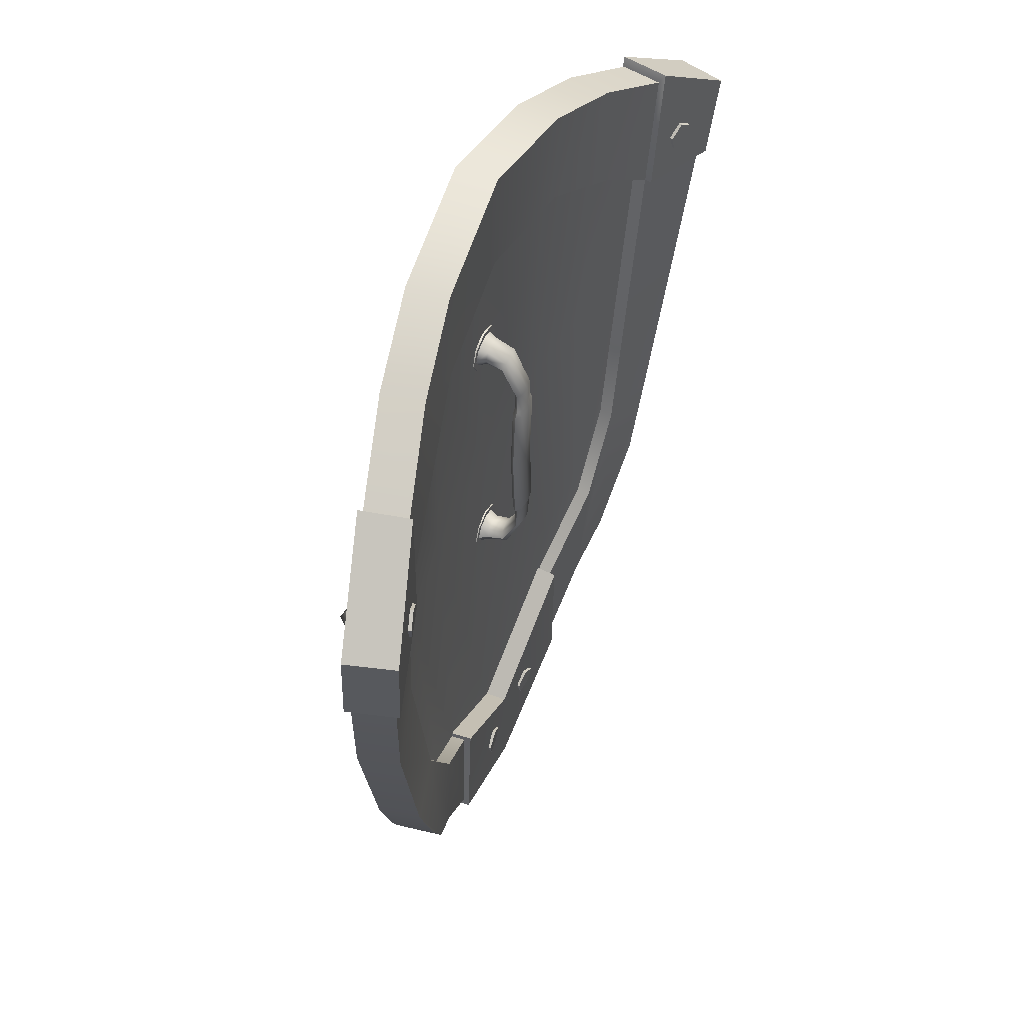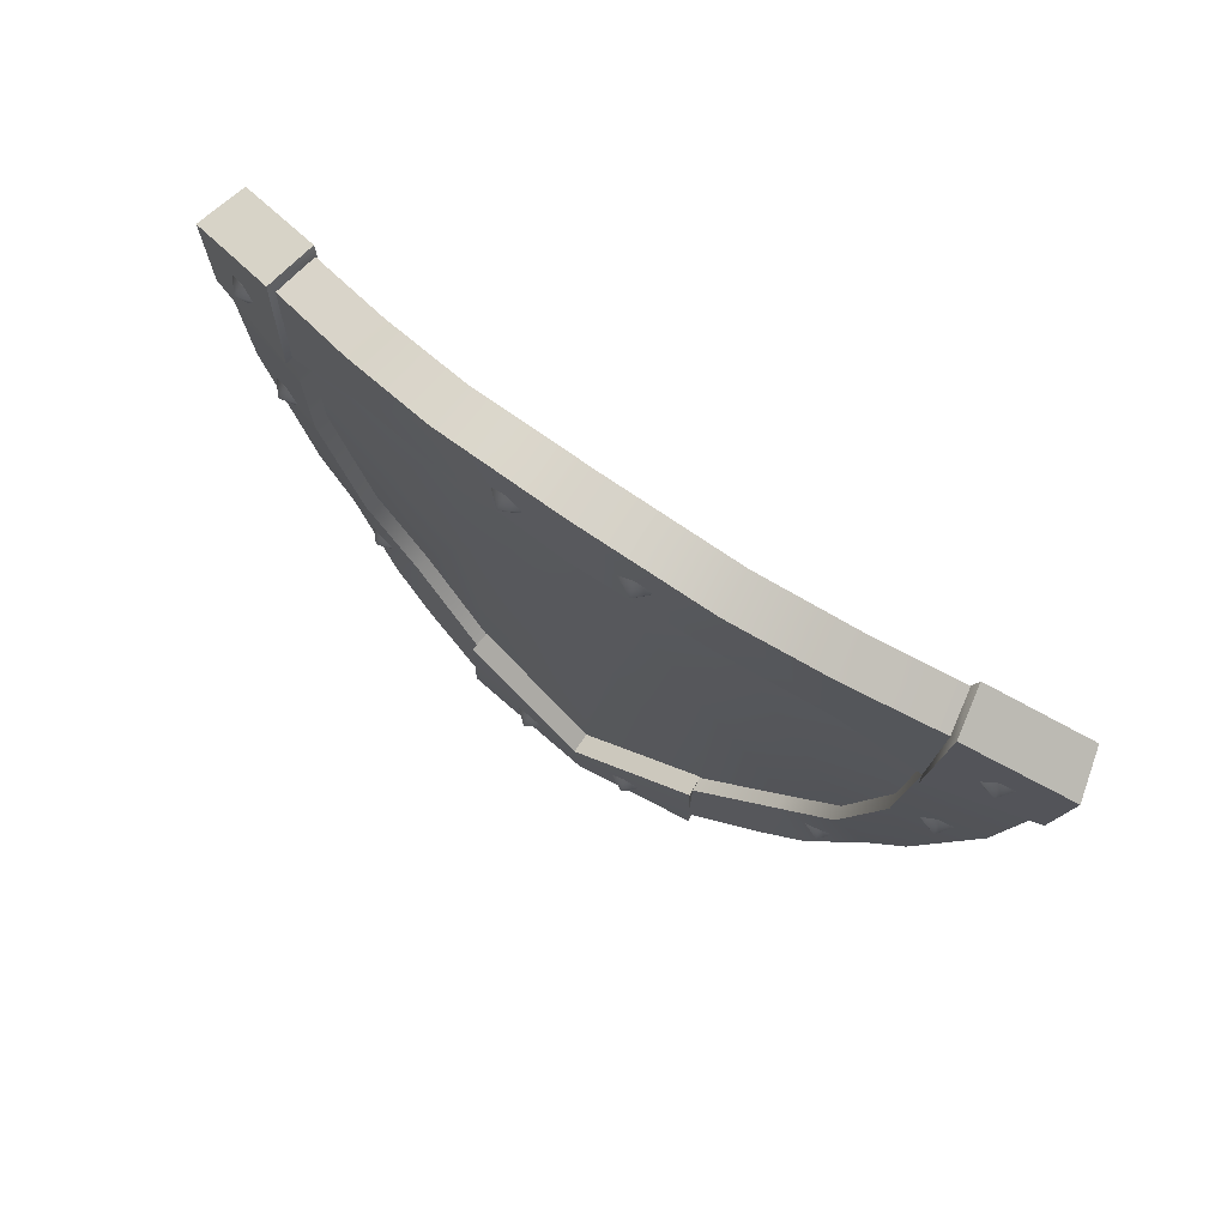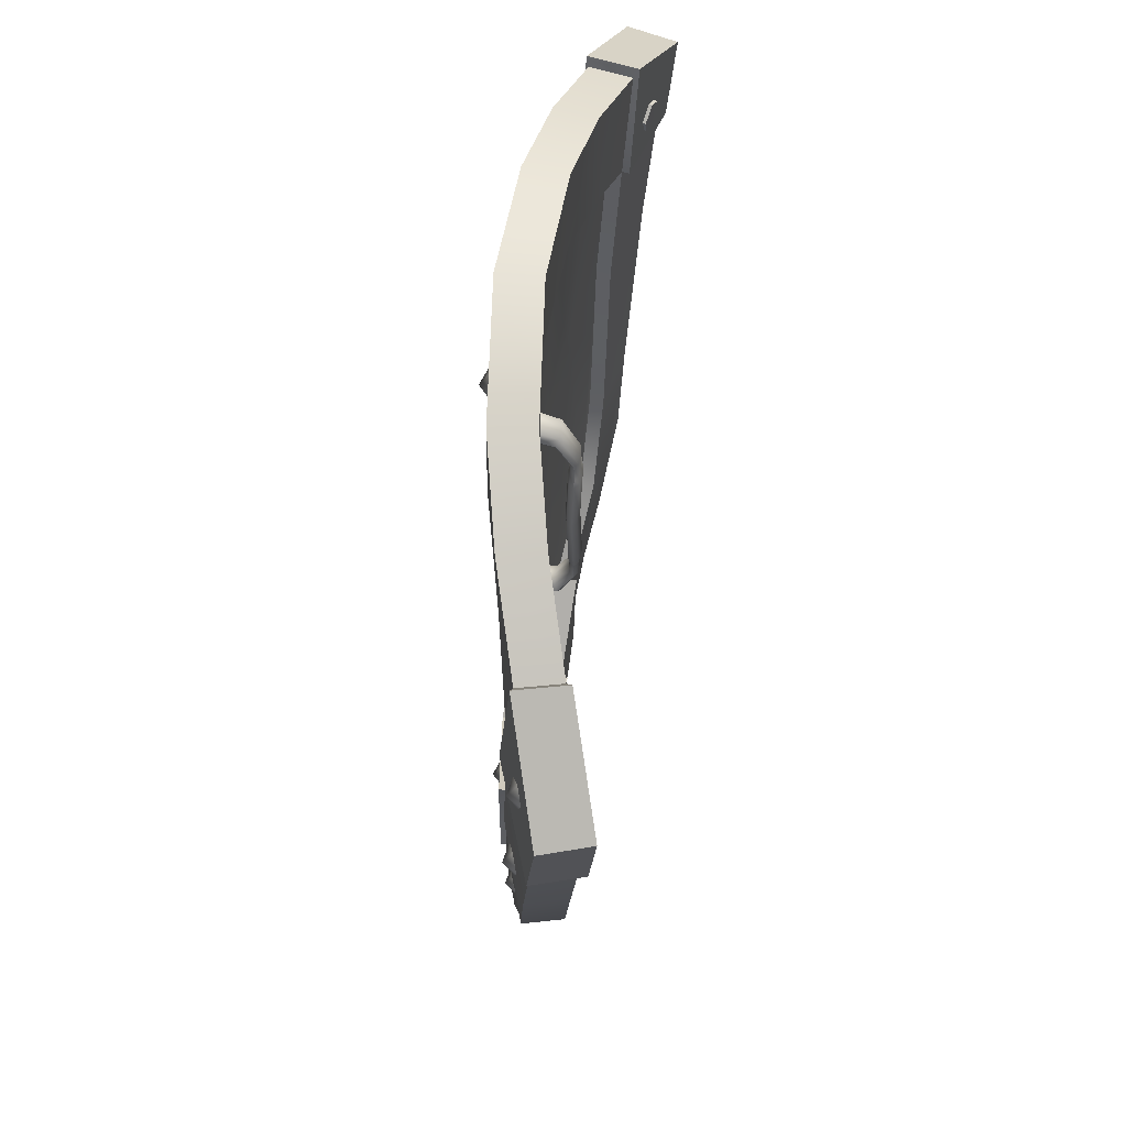
<metadata>
{"format":"obj","ext":"obj","renderer":"f3d","projection":"perspective","resolution":1024,"background":"white","views":[{"elev":52.2,"azim":113.7,"up":"+Y"},{"elev":76.5,"azim":35.0,"up":"+Y"},{"elev":61.7,"azim":96.4,"up":"+Y"}]}
</metadata>
<code>
o shield3
v 0.4419 -0.3482 -0.005502
v 0.4296 -0.3482 -0.06687
v 0.2871 -0.5557 -0.02557
v 0.322 0.5643 -0.03398
v 0.2954 -0.5557 0.03659
v 0.3313 0.5643 0.02805
v 0.5549 0.05363 -0.08707
v 0.4786 -0.2248 -0.07158
v 0.5707 0.05363 -0.0264
v 0.4922 -0.2248 -0.01043
v 0.3409 0.3829 0.02439
v 0.3106 -0.3551 0.02489
v 0.3313 0.3829 -0.03757
v 0.3019 -0.3551 -0.03713
v 0.186 0.6194 -0.007943
v 0.1915 0.6194 0.05463
v 0.1859 -0.4685 -0.008952
v 0.1862 0.4646 -0.005711
v 0.1917 0.4646 0.05688
v 0.4522 0.4898 -0.06993
v 0.3651 -0.4942 0.01824
v 0.3549 -0.4942 -0.04357
v 0.3926 -0.2136 0.01703
v 0.4483 0.05559 0.01368
v 0.381 -0.2223 -0.04522
v 0.4359 0.05559 -0.04786
v 0.4483 0.2868 -0.0591
v 0.3376 0.3829 0.003243
v 0.3276 0.06175 0.02194
v 0.3076 -0.3551 0.003694
v 0.1896 -0.4685 0.0323
v 0.1905 0.05943 0.04278
v 0.1899 0.4646 0.03562
v 0.3889 -0.2136 -0.004038
v 0.4441 0.05559 -0.007264
v 0.4567 0.2868 -0.01867
v 0.3347 0.3829 -0.01592
v 0.3247 0.06175 0.002704
v 0.3049 -0.3551 -0.01548
v 0.1879 -0.4685 0.01297
v 0.1888 0.05943 0.02338
v 0.1882 0.4646 0.01627
v 0.3848 -0.2223 -0.02363
v 0.4403 0.05559 -0.02629
v 0.4528 0.2868 -0.03765
v 0.6301 0.3848 -0.05154
v 0.609 0.3848 -0.1242
v 0.5935 0.2436 -0.113
v 0.6143 0.2436 -0.03879
v 0.4587 0.5011 -0.078
v 0.4743 0.5011 -0.005617
v 0.4632 0.2868 0.01265
v 0.446 0.2868 -0.06993
v 0.5842 0.2452 -0.1018
v 0.6008 0.2452 -0.04142
v 0.4652 0.4898 -0.008677
v 0.4611 0.2868 0.002277
v 0.1899 -0.6714 -0.01564
v 0.1971 -0.6714 0.06404
v 0.1849 -0.4685 -0.02004
v 0.1924 -0.4685 0.06407
v 0.1862 -0.6626 -0.005922
v 0.1917 -0.6626 0.05663
v 0.1914 -0.4685 0.05357
v 0.1849 -0.459 -0.02049
v 0.1879 -0.4685 0.0132
v 0.1878 -0.459 0.01274
v 0.1923 -0.4594 0.06363
v 0.1895 -0.4685 0.03149
v 0.1895 -0.4594 0.03105
v 0.02674 -0.1366 0.03308
v 0.01988 -0.1313 0.03032
v 0.03821 -0.1153 0.03278
v 0.02849 -0.1153 0.03013
v 0.02683 -0.09389 0.03307
v 0.01995 -0.09917 0.03032
v 0.000452 -0.09247 0.03063
v 0.02669 -0.1366 0.03018
v 0.03814 -0.1153 0.02988
v 0.02678 -0.09389 0.03017
v 0.000468 -0.08499 0.03063
v 0.01481 -0.1274 0.01635
v 0.02137 -0.1152 0.01701
v 0.01489 -0.1031 0.01793
v 0.01444 -0.1155 -0.01239
v 0.02095 -0.1065 -0.008827
v 0.01458 -0.09758 -0.005011
v 0.000205 -0.09384 -0.003269
v 0.01536 -0.05654 -0.03754
v 0.02182 -0.05629 -0.03228
v 0.01553 -0.05602 -0.02677
v 0.000113 -0.05588 -0.02431
v 0.01425 -0.0218 -0.03784
v 0.02071 -0.02155 -0.03258
v 0.01442 -0.02128 -0.02707
v 0.000183 -0.02114 -0.02463
v 0.01943 -0.01378 -0.03984
v 0.02808 -0.01345 -0.03282
v 0.01968 -0.01309 -0.02543
v 0.02774 0.3328 0.03169
v 0.02086 0.3275 0.02894
v 0.03912 0.3114 0.0314
v 0.02941 0.3115 0.02875
v 0.02765 0.2901 0.0317
v 0.02079 0.2954 0.02894
v 0.02769 0.3328 0.02879
v 0.03905 0.3114 0.0285
v 0.0276 0.2901 0.0288
v 0.01577 0.3236 0.01633
v 0.02227 0.3115 0.01699
v 0.01574 0.2993 0.01791
v 0.01533 0.3117 -0.01241
v 0.02181 0.3028 -0.008845
v 0.0154 0.2938 -0.005027
v 0.01483 0.2528 -0.03753
v 0.02129 0.2525 -0.03227
v 0.01499 0.2523 -0.02676
v 0.01475 0.218 -0.03785
v 0.02121 0.2178 -0.03259
v 0.01491 0.2175 -0.02708
v -0.000971 0.2177 -0.02464
v 0.01989 0.21 -0.03984
v 0.02855 0.2096 -0.03283
v 0.02014 0.2093 -0.02544
v 0.01971 0.09811 -0.03672
v 0.02838 0.0981 -0.02971
v 0.01996 0.09811 -0.02231
v 0.5068 0.07619 -0.005964
v 0.513 0.05307 0.007878
v 0.5286 0.05986 -0.01299
v 0.5203 0.03366 -0.009916
v 0.4932 0.03379 -0.001137
v 0.4849 0.06008 0.001215
v 0.3773 -0.3362 0.01405
v 0.3821 -0.3594 0.02836
v 0.3994 -0.3526 0.00862
v 0.3909 -0.3788 0.01108
v 0.3634 -0.3786 0.01789
v 0.355 -0.3523 0.01963
v 0.08721 -0.6151 0.07592
v 0.09019 -0.639 0.09012
v 0.1101 -0.6313 0.0729
v 0.1012 -0.6575 0.07361
v 0.07286 -0.6575 0.07691
v 0.06419 -0.6313 0.07824
v 0.08671 0.5728 0.06414
v 0.08969 0.5488 0.07835
v 0.1095 0.5565 0.06113
v 0.1006 0.5303 0.06184
v 0.07244 0.5303 0.06514
v 0.06381 0.5566 0.06647
v 0.5401 0.3789 -0.02182
v 0.5461 0.3569 -0.007194
v 0.562 0.3625 -0.02833
v 0.5539 0.3364 -0.02444
v 0.5269 0.3367 -0.01568
v 0.5184 0.363 -0.01415
v 0.5052 0.369 -0.09577
v 0.5264 0.3526 -0.1019
v 0.5185 0.3265 -0.09817
v 0.4924 0.3268 -0.08983
v 0.4842 0.3531 -0.08843
v 0.4885 0.3542 -0.07777
v 0.4968 0.3279 -0.07918
v 0.523 0.3276 -0.08758
v 0.5309 0.3537 -0.09134
v 0.5096 0.3701 -0.08514
v 0.06887 -0.6135 -0.01274
v 0.09093 -0.6299 -0.01439
v 0.08249 -0.6559 -0.01184
v 0.05517 -0.6556 -0.008775
v 0.04676 -0.6293 -0.009423
v 0.08593 -0.6537 0.004673
v 0.09443 -0.6277 0.002115
v 0.07221 -0.6112 0.003793
v 0.04993 -0.6271 0.007145
v 0.05841 -0.6534 0.007782
v -0.4406 -0.3482 0.004782
v -0.4291 -0.3482 -0.05675
v -0.2874 -0.5557 -0.01895
v -0.3222 0.5643 -0.02652
v -0.295 -0.5557 0.04331
v -0.3307 0.5643 0.03562
v -0.5532 0.05363 -0.07372
v -0.4776 -0.2248 -0.06022
v -0.5681 0.05363 -0.01285
v -0.4905 -0.2248 0.001096
v -0.3402 0.3829 0.03219
v -0.3102 -0.3551 0.03198
v -0.3315 0.3829 -0.02989
v -0.3022 -0.3551 -0.03015
v -0.1867 0.6194 -0.003693
v -0.1917 -0.6626 0.06095
v -0.1915 0.6194 0.05894
v -0.1867 -0.4685 -0.004702
v -0.1869 0.4646 -0.001458
v -0.1917 0.4646 0.0612
v -0.4515 0.4898 -0.05924
v -0.3643 -0.4942 0.02663
v -0.3549 -0.4942 -0.03531
v -0.4637 0.4898 0.002183
v -0.3916 -0.2136 0.02607
v -0.4468 0.05559 0.02407
v -0.4595 0.2868 0.01301
v -0.3808 -0.2223 -0.03633
v -0.4352 0.05559 -0.03763
v -0.4475 0.2868 -0.04854
v -0.3372 0.3829 0.01101
v -0.327 0.06175 0.02943
v -0.3075 -0.3551 0.01075
v -0.1898 -0.4685 0.0366
v -0.1906 0.05943 0.04709
v -0.19 0.4646 0.03992
v -0.3881 -0.2136 0.004961
v -0.4428 0.05559 0.003078
v -0.4554 0.2868 -0.007992
v -0.3345 0.3829 -0.008187
v -0.3244 0.06175 0.01017
v -0.305 -0.3551 -0.008457
v -0.1883 -0.4685 0.01725
v -0.1891 0.05943 0.02767
v -0.1886 0.4646 0.02055
v -0.3843 -0.2223 -0.01469
v -0.4392 0.05559 -0.016
v -0.4517 0.2868 -0.02702
v -0.6269 0.3848 -0.03636
v -0.6069 0.3848 -0.1093
v -0.5914 0.2436 -0.09858
v -0.6113 0.2436 -0.02406
v -0.4581 0.5011 -0.06713
v -0.4727 0.5011 0.005458
v -0.4616 0.2868 0.0234
v -0.4454 0.2868 -0.0594
v -0.5821 0.2452 -0.08764
v -0.5979 0.2452 -0.02704
v -0.1908 -0.6714 -0.0113
v -0.197 -0.6714 0.06847
v -0.1858 -0.4685 -0.0158
v -0.1922 -0.4685 0.06839
v -0.1869 -0.6626 -0.001669
v -0.1914 -0.4685 0.05788
v -0.1858 -0.459 -0.01625
v -0.1883 -0.4685 0.01747
v -0.1883 -0.459 0.01701
v -0.1922 -0.4594 0.06795
v -0.1897 -0.4685 0.03578
v -0.1897 -0.4594 0.03534
v -0.000331 -0.1454 0.03354
v -0.000349 -0.1379 0.03064
v -0.02739 -0.1366 0.03368
v -0.02057 -0.1313 0.03078
v -0.03885 -0.1153 0.03365
v -0.02918 -0.1153 0.03078
v -0.02748 -0.09389 0.03369
v -0.02064 -0.09917 0.03078
v 0.001269 -0.08499 0.03352
v -0.000349 -0.1454 0.03064
v -0.02738 -0.1366 0.03079
v -0.03882 -0.1153 0.03075
v -0.02747 -0.09389 0.03078
v -0.000443 -0.1324 0.01625
v -0.01569 -0.1274 0.0167
v -0.02223 -0.1152 0.0175
v -0.01574 -0.1031 0.01827
v 0.001189 -0.09802 0.01846
v -0.000661 -0.1191 -0.0137
v -0.01573 -0.1155 -0.01205
v -0.02219 -0.1065 -0.008337
v -0.01576 -0.09758 -0.004667
v 0.000298 -0.05661 -0.03954
v -0.01472 -0.05654 -0.03718
v -0.02108 -0.05629 -0.03177
v -0.0147 -0.05602 -0.02641
v -0.000875 -0.02187 -0.03985
v -0.01596 -0.0218 -0.0375
v -0.02233 -0.02155 -0.03209
v -0.01595 -0.02128 -0.02673
v -0.000898 -0.01388 -0.04249
v -0.02116 -0.01378 -0.03937
v -0.0297 -0.01345 -0.03216
v -0.02118 -0.01309 -0.02496
v 0.000683 -0.0129 -0.02214
v -0.000327 0.3417 0.03218
v -0.000345 0.3342 0.02928
v -0.02839 0.3328 0.03233
v -0.02155 0.3275 0.02942
v -0.03976 0.3114 0.03229
v -0.03009 0.3115 0.02942
v -0.0283 0.2901 0.03232
v -0.02148 0.2954 0.02942
v -0.000718 0.2813 0.03218
v -0.000752 0.2888 0.02928
v -0.000345 0.3417 0.02928
v -0.02837 0.3328 0.02942
v -0.03973 0.3114 0.02939
v -0.02828 0.2901 0.02942
v -0.000736 0.2813 0.02928
v -0.000443 0.3287 0.01625
v -0.01665 0.3236 0.0167
v -0.02314 0.3115 0.01751
v -0.01659 0.2993 0.01828
v -0.000843 0.2943 0.01848
v -0.000661 0.3155 -0.0137
v -0.01663 0.3117 -0.01205
v -0.02305 0.3028 -0.008336
v -0.01658 0.2938 -0.004664
v -0.000984 0.2902 -0.003255
v -0.000872 0.2529 -0.03953
v -0.01653 0.2528 -0.03717
v -0.0229 0.2525 -0.03177
v -0.01651 0.2523 -0.0264
v -0.001065 0.2522 -0.02429
v -0.000875 0.2182 -0.03985
v -0.01646 0.218 -0.0375
v -0.02283 0.2178 -0.03209
v -0.01644 0.2175 -0.02672
v -0.000898 0.2102 -0.04249
v -0.02163 0.21 -0.03937
v -0.03016 0.2096 -0.03217
v -0.02164 0.2093 -0.02496
v -0.000958 0.2092 -0.02212
v -0.0214 0.09811 -0.03625
v -0.02994 0.0981 -0.02905
v -0.02141 0.09811 -0.02184
v -0.5048 0.07619 0.005913
v -0.5108 0.05307 0.01986
v -0.5264 0.05986 -0.000547
v -0.5181 0.03366 0.002309
v -0.4914 0.03379 0.01039
v -0.4831 0.06008 0.01253
v -0.3764 -0.3362 0.02273
v -0.3811 -0.3594 0.03713
v -0.3984 -0.3526 0.01784
v -0.39 -0.3788 0.0201
v -0.3627 -0.3786 0.02624
v -0.3542 -0.3523 0.02777
v -0.08731 -0.6151 0.07787
v -0.09016 -0.639 0.09213
v -0.1101 -0.6313 0.07536
v -0.1013 -0.6575 0.07587
v -0.07298 -0.6575 0.07854
v -0.06431 -0.6313 0.07968
v -0.08693 0.5728 0.06609
v -0.08976 0.5488 0.08035
v -0.1097 0.5565 0.06359
v -0.1009 0.5303 0.0641
v -0.07267 0.5303 0.06676
v -0.06404 0.5566 0.0679
v -0.5379 0.3789 -0.009062
v -0.5437 0.3569 0.005668
v -0.5596 0.3625 -0.01499
v -0.5515 0.3364 -0.01132
v -0.5248 0.3367 -0.00327
v -0.5163 0.363 -0.001963
v -0.5042 0.369 -0.08368
v -0.5252 0.3526 -0.08928
v -0.5174 0.3265 -0.08574
v -0.4915 0.3268 -0.07809
v -0.4833 0.3531 -0.0769
v -0.4875 0.3542 -0.06615
v -0.4957 0.3279 -0.06735
v -0.5217 0.3276 -0.07505
v -0.5295 0.3537 -0.07861
v -0.5084 0.3701 -0.07297
v -0.0701 -0.6135 -0.01116
v -0.09213 -0.6299 -0.01231
v -0.08368 -0.6559 -0.009955
v -0.05636 -0.6556 -0.007509
v -0.04797 -0.6293 -0.008348
v -0.08687 -0.6537 0.006631
v -0.09538 -0.6277 0.004268
v -0.07319 -0.6112 0.005441
v -0.0509 -0.6271 0.008286
v -0.05936 -0.6534 0.009114
v -0.000515 0.6615 0.005879
v -0.000133 0.6615 0.06874
v -0.000107 0.5001 0.07406
v -0.000478 0.5001 0.0111
v -0.000218 0.5001 0.05278
v -0.000218 0.05292 0.05278
v -0.000218 -0.6207 0.05276
v -0.000332 0.5001 0.0333
v -0.000332 0.05292 0.0333
v -0.000332 -0.6207 0.0333
v -0.000564 -0.7726 -0.000948
v -0.000101 -0.7726 0.07524
v -5.8e-05 -0.6207 0.08449
v -0.000558 -0.6207 -0.000142
v -0.000558 -0.6113 -0.000124
v -0.000331 -0.6113 0.03354
v -5.8e-05 -0.6116 0.0845
v -0.000222 -0.6116 0.05196
v -0.000871 0.09816 -0.03938
v 0.000479 0.09816 -0.01901
g shield3_shield3_shield3
f 31 32 380 381
f 32 33 379 380
f 34 35 29 30
f 35 36 28 29
f 29 28 33 32
f 30 29 32 31
f 40 41 38 39
f 41 42 37 38
f 383 382 42 41
f 384 383 41 40
f 38 37 45 44
f 39 38 44 43
f 49 52 57 55
f 52 51 56 57
f 99 98 126 127
f 96 95 99 282
f 94 93 97 98
f 95 94 98 99
f 93 274 278 97
f 97 278 393 125
f 282 99 127 394
f 98 97 125 126
f 124 127 126 123
f 121 321 124 120
f 119 123 122 118
f 120 124 123 119
f 118 122 317 313
f 122 125 393 317
f 321 394 127 124
f 123 126 125 122
f 211 381 380 212
f 212 380 379 213
f 214 210 209 215
f 215 209 208 216
f 209 212 213 208
f 210 211 212 209
f 220 219 218 221
f 221 218 217 222
f 383 221 222 382
f 384 220 221 383
f 218 224 225 217
f 219 223 224 218
f 233 207 234 228
f 230 198 207 233
f 281 324 323 280
f 96 282 281 277
f 276 280 279 275
f 277 281 280 276
f 275 279 278 274
f 279 322 393 278
f 282 394 324 281
f 280 323 322 279
f 320 319 323 324
f 121 316 320 321
f 315 314 318 319
f 316 315 319 320
f 314 313 317 318
f 318 317 393 322
f 321 320 324 394
f 319 318 322 323
g shield3_shield3_metallshield3
f 22 2 1 21
f 20 4 6 56
f 15 375 376 16
f 62 3 5 63
f 57 56 6 11
f 19 16 376 377
f 18 15 4 13
f 62 17 14 3
f 26 25 43 44
f 25 14 39 43
f 12 23 34 30
f 21 23 12 5
f 64 12 30 31
f 19 377 379 33
f 2 8 10 1
f 8 7 9 10
f 7 54 55 9
f 22 25 8 2
f 25 26 7 8
f 26 27 54 7
f 23 24 35 34
f 57 11 28 36
f 5 12 64 63
f 27 26 44 45
f 378 18 42 382
f 378 375 15 18
f 11 6 16 19
f 4 15 16 6
f 14 17 40 39
f 13 27 45 37
f 3 14 25 22
f 9 55 57 24
f 10 9 24 23
f 1 10 23 21
f 3 22 21 5
f 13 4 20 27
f 11 19 33 28
f 24 57 36 35
f 18 13 37 42
f 53 50 47 48
f 48 47 46 49
f 49 46 51 52
f 47 50 51 46
f 48 49 55 54
f 53 48 54 27
f 51 50 20 56
f 50 53 27 20
f 59 61 387 386
f 385 388 60 58
f 385 58 59 386
f 65 67 66 17
f 61 59 63 64
f 58 60 17 62
f 59 58 62 63
f 60 388 389 65
f 60 65 17
f 389 390 67 65
f 64 69 70 68
f 387 61 68 391
f 61 64 68
f 68 70 392 391
f 248 257 78 71
f 71 78 79 73
f 73 79 80 75
f 75 80 81 256
f 74 72 82 83
f 249 72 78 257
f 72 74 79 78
f 74 76 80 79
f 76 77 81 80
f 76 74 83 84
f 72 249 261 82
f 77 76 84 265
f 86 85 89 90
f 265 84 87 88
f 83 82 85 86
f 84 83 86 87
f 82 261 266 85
f 90 89 93 94
f 87 86 90 91
f 85 266 270 89
f 88 87 91 92
f 91 90 94 95
f 89 270 274 93
f 92 91 95 96
f 283 100 106 293
f 100 102 107 106
f 102 104 108 107
f 104 291 297 108
f 103 110 109 101
f 284 293 106 101
f 101 106 107 103
f 103 107 108 105
f 105 108 297 292
f 105 111 110 103
f 101 109 298 284
f 292 302 111 105
f 113 116 115 112
f 302 307 114 111
f 110 113 112 109
f 111 114 113 110
f 109 112 303 298
f 116 119 118 115
f 114 117 116 113
f 112 115 308 303
f 307 312 117 114
f 117 120 119 116
f 115 118 313 308
f 312 121 120 117
f 128 129 130
f 130 129 131
f 131 129 132
f 132 129 133
f 133 129 128
f 134 135 136
f 136 135 137
f 137 135 138
f 138 135 139
f 139 135 134
f 140 141 142
f 142 141 143
f 143 141 144
f 144 141 145
f 145 141 140
f 146 147 148
f 148 147 149
f 149 147 150
f 150 147 151
f 151 147 146
f 152 153 154
f 154 153 155
f 155 153 156
f 156 153 157
f 157 153 152
f 164 163 162 161
f 158 159 160 161
f 166 165 160 159
f 167 166 159 158
f 163 167 158 162
f 165 164 161 160
f 176 175 168 172
f 175 174 169 168
f 168 169 170 171
f 174 173 170 169
f 173 177 171 170
f 177 176 172 171
f 200 199 178 179
f 198 201 183 181
f 192 194 376 375
f 240 193 182 180
f 204 188 183 201
f 197 377 376 194
f 196 190 181 192
f 240 180 191 195
f 206 224 223 205
f 205 223 219 191
f 189 210 214 202
f 199 182 189 202
f 241 211 210 189
f 197 213 379 377
f 179 178 187 185
f 185 187 186 184
f 184 186 235 234
f 200 179 185 205
f 205 185 184 206
f 206 184 234 207
f 202 214 215 203
f 204 216 208 188
f 182 193 241 189
f 207 225 224 206
f 378 382 222 196
f 378 196 192 375
f 188 197 194 183
f 181 183 194 192
f 191 219 220 195
f 190 217 225 207
f 180 200 205 191
f 186 203 204 235
f 187 202 203 186
f 178 199 202 187
f 180 182 199 200
f 190 207 198 181
f 188 208 213 197
f 203 215 216 204
f 196 222 217 190
f 233 228 227 230
f 228 229 226 227
f 229 232 231 226
f 227 226 231 230
f 228 234 235 229
f 229 235 204 232
f 232 204 201 231
f 231 201 198 230
f 237 386 387 239
f 385 236 238 388
f 385 386 237 236
f 242 195 243 244
f 239 241 193 237
f 236 240 195 238
f 237 193 240 236
f 238 242 389 388
f 238 195 242
f 389 242 244 390
f 241 245 247 246
f 387 391 245 239
f 239 245 241
f 245 391 392 247
f 248 250 258 257
f 250 252 259 258
f 252 254 260 259
f 254 256 81 260
f 253 263 262 251
f 249 257 258 251
f 251 258 259 253
f 253 259 260 255
f 255 260 81 77
f 255 264 263 253
f 251 262 261 249
f 77 265 264 255
f 268 272 271 267
f 265 88 269 264
f 263 268 267 262
f 264 269 268 263
f 262 267 266 261
f 272 276 275 271
f 269 273 272 268
f 267 271 270 266
f 88 92 273 269
f 273 277 276 272
f 271 275 274 270
f 92 96 277 273
f 283 293 294 285
f 285 294 295 287
f 287 295 296 289
f 289 296 297 291
f 288 286 299 300
f 284 286 294 293
f 286 288 295 294
f 288 290 296 295
f 290 292 297 296
f 290 288 300 301
f 286 284 298 299
f 292 290 301 302
f 305 304 309 310
f 302 301 306 307
f 300 299 304 305
f 301 300 305 306
f 299 298 303 304
f 310 309 314 315
f 306 305 310 311
f 304 303 308 309
f 307 306 311 312
f 311 310 315 316
f 309 308 313 314
f 312 311 316 121
f 325 327 326
f 327 328 326
f 328 329 326
f 329 330 326
f 330 325 326
f 331 333 332
f 333 334 332
f 334 335 332
f 335 336 332
f 336 331 332
f 337 339 338
f 339 340 338
f 340 341 338
f 341 342 338
f 342 337 338
f 343 345 344
f 345 346 344
f 346 347 344
f 347 348 344
f 348 343 344
f 349 351 350
f 351 352 350
f 352 353 350
f 353 354 350
f 354 349 350
f 361 358 359 360
f 355 359 358 357
f 363 356 357 362
f 364 355 356 363
f 360 359 355 364
f 362 357 358 361
f 373 369 365 372
f 372 365 366 371
f 365 369 368 367
f 371 366 367 370
f 370 367 368 374
f 374 368 369 373
f 162 158 161
f 172 168 171
f 366 365 367
f 356 355 357

</code>
